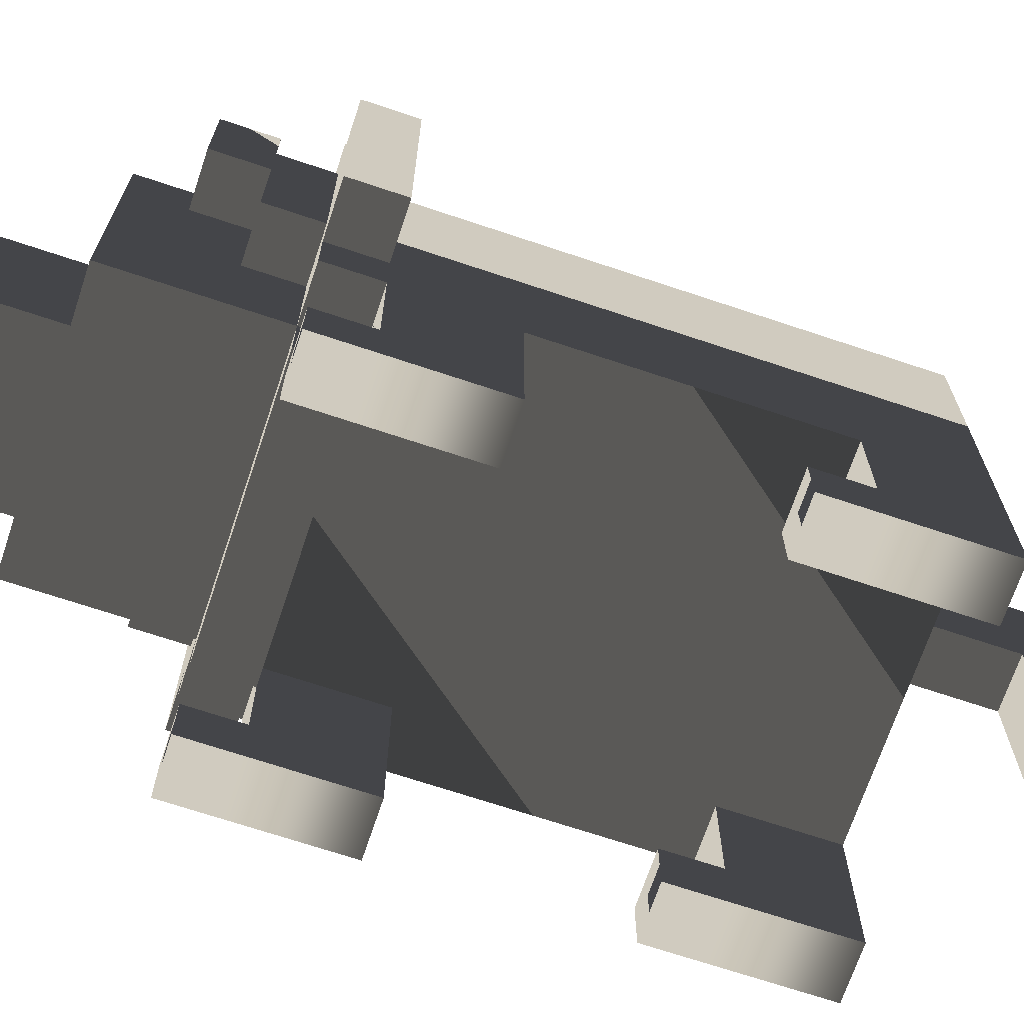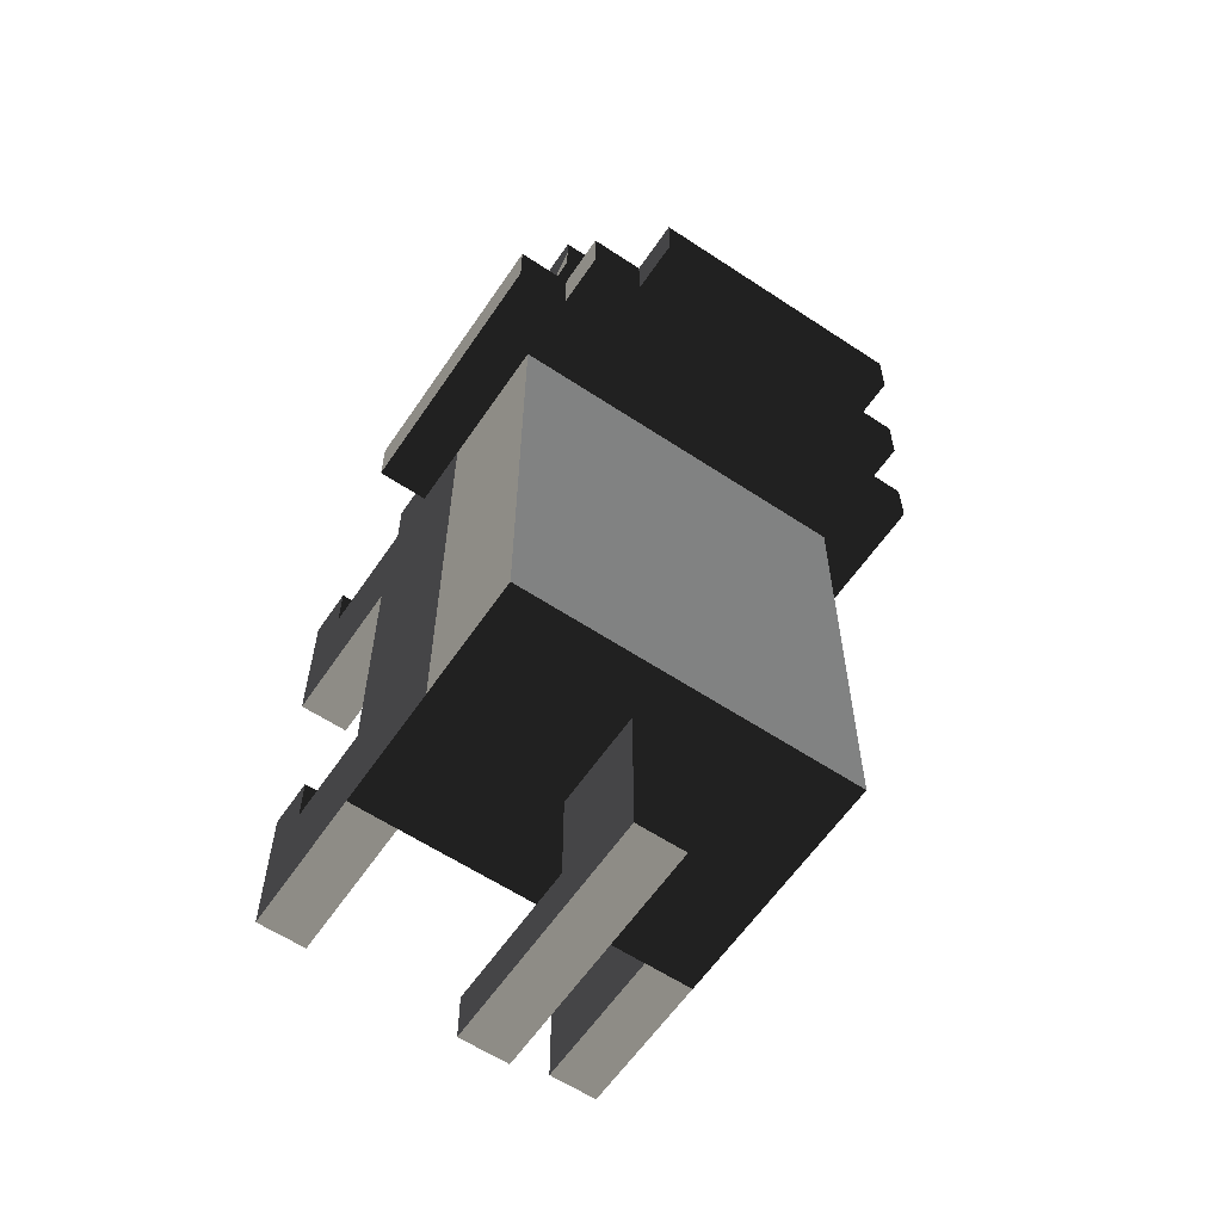
<metadata>
{"format":"obj","ext":"obj","renderer":"f3d","projection":"perspective","resolution":1024,"background":"white","views":[{"elev":-69.7,"azim":71.5,"up":"+Y"},{"elev":-60.6,"azim":145.9,"up":"+Z"}]}
</metadata>
<code>
g LegBl
v 22.99 11.36 -14.46
v 22.99 1.359 -24.46
v 22.99 1.359 -14.46
v 22.99 11.36 -24.46
v 22.99 1.359 -44.46
v 22.99 31.36 -24.46
v 22.99 31.36 -44.46
v 32.99 1.359 -14.46
v 32.99 1.359 -24.46
v 32.99 11.36 -14.46
v 32.99 1.359 -44.46
v 32.99 11.36 -24.46
v 32.99 31.36 -24.46
v 32.99 31.36 -44.46
v 32.99 1.359 -14.46
v 22.99 11.36 -14.46
v 22.99 1.359 -14.46
v 32.99 11.36 -14.46
v 32.99 11.36 -24.46
v 22.99 31.36 -24.46
v 22.99 11.36 -24.46
v 32.99 31.36 -24.46
v 22.99 1.359 -44.46
v 22.99 31.36 -44.46
v 32.99 1.359 -44.46
v 32.99 31.36 -44.46
v 22.99 1.359 -24.46
v 32.99 1.359 -14.46
v 22.99 1.359 -14.46
v 32.99 1.359 -24.46
v 22.99 1.359 -44.46
v 32.99 1.359 -44.46
v 22.99 11.36 -14.46
v 32.99 11.36 -14.46
v 22.99 11.36 -24.46
v 32.99 11.36 -24.46
v 22.99 31.36 -24.46
v 32.99 31.36 -24.46
v 22.99 31.36 -44.46
v 32.99 31.36 -44.46
f 1 2 3
f 4 5 2
f 4 2 1
f 6 5 4
f 7 5 6
f 8 9 10
f 9 11 12
f 10 9 12
f 12 11 13
f 13 11 14
f 15 16 17
f 18 16 15
f 19 20 21
f 22 20 19
f 23 24 25
f 25 24 26
f 27 28 29
f 30 28 27
f 31 30 27
f 32 30 31
f 33 34 35
f 35 34 36
f 37 38 39
f 39 38 40
g LegBR
v -37.01 11.36 -14.46
v -37.01 1.359 -24.46
v -37.01 1.359 -14.46
v -37.01 11.36 -24.46
v -37.01 1.359 -44.46
v -37.01 31.36 -24.46
v -37.01 31.36 -44.46
v -27.01 1.359 -14.46
v -27.01 1.359 -24.46
v -27.01 11.36 -14.46
v -27.01 1.359 -44.46
v -27.01 11.36 -24.46
v -27.01 31.36 -24.46
v -27.01 31.36 -44.46
v -27.01 1.359 -14.46
v -37.01 11.36 -14.46
v -37.01 1.359 -14.46
v -27.01 11.36 -14.46
v -27.01 11.36 -24.46
v -37.01 31.36 -24.46
v -37.01 11.36 -24.46
v -27.01 31.36 -24.46
v -37.01 1.359 -44.46
v -37.01 31.36 -44.46
v -27.01 1.359 -44.46
v -27.01 31.36 -44.46
v -37.01 1.359 -24.46
v -27.01 1.359 -14.46
v -37.01 1.359 -14.46
v -27.01 1.359 -24.46
v -37.01 1.359 -44.46
v -27.01 1.359 -44.46
v -37.01 11.36 -14.46
v -27.01 11.36 -14.46
v -37.01 11.36 -24.46
v -27.01 11.36 -24.46
v -37.01 31.36 -24.46
v -27.01 31.36 -24.46
v -37.01 31.36 -44.46
v -27.01 31.36 -44.46
f 41 42 43
f 44 45 42
f 44 42 41
f 46 45 44
f 47 45 46
f 48 49 50
f 49 51 52
f 50 49 52
f 52 51 53
f 53 51 54
f 55 56 57
f 58 56 55
f 59 60 61
f 62 60 59
f 63 64 65
f 65 64 66
f 67 68 69
f 70 68 67
f 71 70 67
f 72 70 71
f 73 74 75
f 75 74 76
f 77 78 79
f 79 78 80
g LegFR
v -37.01 11.36 55.54
v -37.01 1.359 45.54
v -37.01 1.359 55.54
v -37.01 11.36 45.54
v -37.01 1.359 25.54
v -37.01 31.36 45.54
v -37.01 31.36 25.54
v -27.01 1.359 55.54
v -27.01 1.359 45.54
v -27.01 11.36 55.54
v -27.01 1.359 25.54
v -27.01 11.36 45.54
v -27.01 31.36 45.54
v -27.01 31.36 25.54
v -27.01 1.359 55.54
v -37.01 11.36 55.54
v -37.01 1.359 55.54
v -27.01 11.36 55.54
v -27.01 11.36 45.54
v -37.01 31.36 45.54
v -37.01 11.36 45.54
v -27.01 31.36 45.54
v -37.01 1.359 25.54
v -37.01 31.36 25.54
v -27.01 1.359 25.54
v -27.01 31.36 25.54
v -37.01 1.359 45.54
v -27.01 1.359 55.54
v -37.01 1.359 55.54
v -27.01 1.359 45.54
v -37.01 1.359 25.54
v -27.01 1.359 25.54
v -37.01 11.36 55.54
v -27.01 11.36 55.54
v -37.01 11.36 45.54
v -27.01 11.36 45.54
v -37.01 31.36 45.54
v -27.01 31.36 45.54
v -37.01 31.36 25.54
v -27.01 31.36 25.54
f 81 82 83
f 84 85 82
f 84 82 81
f 86 85 84
f 87 85 86
f 88 89 90
f 89 91 92
f 90 89 92
f 92 91 93
f 93 91 94
f 95 96 97
f 98 96 95
f 99 100 101
f 102 100 99
f 103 104 105
f 105 104 106
f 107 108 109
f 110 108 107
f 111 110 107
f 112 110 111
f 113 114 115
f 115 114 116
f 117 118 119
f 119 118 120
g LegFL
v 22.99 11.36 55.54
v 22.99 1.359 45.54
v 22.99 1.359 55.54
v 22.99 11.36 45.54
v 22.99 1.359 25.54
v 22.99 31.36 45.54
v 22.99 31.36 25.54
v 32.99 1.359 55.54
v 32.99 1.359 45.54
v 32.99 11.36 55.54
v 32.99 1.359 25.54
v 32.99 11.36 45.54
v 32.99 31.36 45.54
v 32.99 31.36 25.54
v 32.99 1.359 55.54
v 22.99 11.36 55.54
v 22.99 1.359 55.54
v 32.99 11.36 55.54
v 32.99 11.36 45.54
v 22.99 31.36 45.54
v 22.99 11.36 45.54
v 32.99 31.36 45.54
v 22.99 1.359 25.54
v 22.99 31.36 25.54
v 32.99 1.359 25.54
v 32.99 31.36 25.54
v 22.99 1.359 45.54
v 32.99 1.359 55.54
v 22.99 1.359 55.54
v 32.99 1.359 45.54
v 22.99 1.359 25.54
v 32.99 1.359 25.54
v 22.99 11.36 55.54
v 32.99 11.36 55.54
v 22.99 11.36 45.54
v 32.99 11.36 45.54
v 22.99 31.36 45.54
v 32.99 31.36 45.54
v 22.99 31.36 25.54
v 32.99 31.36 25.54
f 121 122 123
f 124 125 122
f 124 122 121
f 126 125 124
f 127 125 126
f 128 129 130
f 129 131 132
f 130 129 132
f 132 131 133
f 133 131 134
f 135 136 137
f 138 136 135
f 139 140 141
f 142 140 139
f 143 144 145
f 145 144 146
f 147 148 149
f 150 148 147
f 151 150 147
f 152 150 151
f 153 154 155
f 155 154 156
f 157 158 159
f 159 158 160
g Tail
v -7.011 31.36 -64.46
v -7.011 21.36 -74.46
v -7.011 21.36 -64.46
v -7.011 31.36 -74.46
v -7.011 51.36 -64.46
v -7.011 71.36 -44.46
v -7.011 51.36 -44.46
v -7.011 71.36 -74.46
v 2.989 21.36 -64.46
v 2.989 21.36 -74.46
v 2.989 31.36 -64.46
v 2.989 31.36 -74.46
v 2.989 51.36 -64.46
v 2.989 51.36 -44.46
v 2.989 71.36 -44.46
v 2.989 71.36 -74.46
v 2.989 51.36 -44.46
v -7.011 71.36 -44.46
v -7.011 51.36 -44.46
v 2.989 71.36 -44.46
v 2.989 21.36 -64.46
v -7.011 31.36 -64.46
v -7.011 21.36 -64.46
v 2.989 31.36 -64.46
v -7.011 51.36 -64.46
v 2.989 51.36 -64.46
v -7.011 21.36 -74.46
v -7.011 31.36 -74.46
v 2.989 21.36 -74.46
v -7.011 71.36 -74.46
v 2.989 31.36 -74.46
v 2.989 71.36 -74.46
v -7.011 21.36 -74.46
v 2.989 21.36 -64.46
v -7.011 21.36 -64.46
v 2.989 21.36 -74.46
v -7.011 51.36 -64.46
v 2.989 51.36 -44.46
v -7.011 51.36 -44.46
v 2.989 51.36 -64.46
v -7.011 71.36 -44.46
v 2.989 71.36 -44.46
v -7.011 71.36 -74.46
v 2.989 71.36 -74.46
f 161 162 163
f 164 162 161
f 165 164 161
f 166 165 167
f 168 164 165
f 168 165 166
f 169 170 171
f 171 170 172
f 171 172 173
f 174 173 175
f 173 172 176
f 175 173 176
f 177 178 179
f 180 178 177
f 181 182 183
f 184 185 182
f 184 182 181
f 186 185 184
f 187 188 189
f 188 190 191
f 189 188 191
f 191 190 192
f 193 194 195
f 196 194 193
f 197 198 199
f 200 198 197
f 201 202 203
f 203 202 204
g Head
v -47.01 94.24 55.54
v -47.01 44.24 45.54
v -47.01 44.24 55.54
v -47.01 94.24 45.54
v -37.01 44.24 55.54
v -37.01 34.24 45.54
v -37.01 34.24 55.54
v -37.01 44.24 45.54
v -37.01 74.24 65.54
v -37.01 54.24 55.54
v -37.01 54.24 65.54
v -37.01 84.24 65.54
v -37.01 74.24 75.54
v -37.01 84.24 55.54
v -37.01 94.24 75.54
v -37.01 94.24 65.54
v -37.01 104.2 55.54
v -37.01 94.24 45.54
v -37.01 94.24 55.54
v -37.01 104.2 45.54
v -27.01 34.24 55.54
v -27.01 24.24 45.54
v -27.01 24.24 55.54
v -27.01 34.24 45.54
v -27.01 54.24 65.54
v -27.01 34.24 65.54
v -27.01 34.24 85.54
v -27.01 54.24 55.54
v -27.01 74.24 75.54
v -27.01 74.24 65.54
v -27.01 84.24 85.54
v -27.01 84.24 75.54
v -27.01 94.24 65.54
v -27.01 84.24 55.54
v -27.01 84.24 65.54
v -27.01 94.24 55.54
v -27.01 114.2 55.54
v -27.01 104.2 45.54
v -27.01 104.2 55.54
v -27.01 114.2 45.54
v -17.01 44.24 105.5
v -17.01 34.24 85.54
v -17.01 34.24 105.5
v -17.01 44.24 85.54
v -17.01 64.24 105.5
v -17.01 64.24 85.54
v -17.01 104.2 65.54
v -17.01 94.24 55.54
v -17.01 94.24 65.54
v -17.01 104.2 55.54
v 12.99 94.24 75.54
v 12.99 84.24 65.54
v 12.99 84.24 75.54
v 12.99 94.24 65.54
v -17.01 84.24 75.54
v -17.01 84.24 65.54
v -17.01 94.24 75.54
v -17.01 94.24 65.54
v 12.99 34.24 105.5
v 12.99 34.24 85.54
v 12.99 44.24 105.5
v 12.99 44.24 85.54
v 12.99 64.24 105.5
v 12.99 64.24 85.54
v 12.99 94.24 65.54
v 12.99 94.24 55.54
v 12.99 104.2 65.54
v 12.99 104.2 55.54
v 22.99 24.24 55.54
v 22.99 24.24 45.54
v 22.99 34.24 55.54
v 22.99 34.24 45.54
v 22.99 34.24 85.54
v 22.99 34.24 65.54
v 22.99 54.24 65.54
v 22.99 54.24 55.54
v 22.99 74.24 75.54
v 22.99 74.24 65.54
v 22.99 84.24 85.54
v 22.99 84.24 75.54
v 22.99 84.24 65.54
v 22.99 84.24 55.54
v 22.99 94.24 65.54
v 22.99 94.24 55.54
v 22.99 104.2 55.54
v 22.99 104.2 45.54
v 22.99 114.2 55.54
v 22.99 114.2 45.54
v 32.99 34.24 55.54
v 32.99 34.24 45.54
v 32.99 44.24 55.54
v 32.99 44.24 45.54
v 32.99 54.24 65.54
v 32.99 54.24 55.54
v 32.99 74.24 65.54
v 32.99 84.24 65.54
v 32.99 74.24 75.54
v 32.99 84.24 55.54
v 32.99 94.24 75.54
v 32.99 94.24 65.54
v 32.99 94.24 55.54
v 32.99 94.24 45.54
v 32.99 104.2 55.54
v 32.99 104.2 45.54
v 42.99 44.24 55.54
v 42.99 44.24 45.54
v 42.99 94.24 55.54
v 42.99 94.24 45.54
v -7.011 44.24 105.5
v -17.01 44.24 105.5
v -17.01 34.24 105.5
v -17.01 64.24 105.5
v -7.011 54.24 105.5
v 2.989 44.24 105.5
v 2.989 54.24 105.5
v 12.99 34.24 105.5
v 12.99 44.24 105.5
v 12.99 64.24 105.5
v -17.01 34.24 85.54
v -27.01 84.24 85.54
v -27.01 34.24 85.54
v -17.01 44.24 85.54
v -17.01 64.24 85.54
v -17.01 74.24 85.54
v -7.011 64.24 85.54
v -7.011 74.24 85.54
v 2.989 64.24 85.54
v 2.989 74.24 85.54
v 12.99 64.24 85.54
v 12.99 74.24 85.54
v 22.99 34.24 85.54
v 12.99 44.24 85.54
v 12.99 34.24 85.54
v 22.99 84.24 85.54
v -27.01 74.24 75.54
v -37.01 94.24 75.54
v -37.01 74.24 75.54
v -27.01 84.24 75.54
v -17.01 84.24 75.54
v -17.01 94.24 75.54
v 22.99 84.24 75.54
v 12.99 94.24 75.54
v 12.99 84.24 75.54
v 32.99 74.24 75.54
v 22.99 74.24 75.54
v 32.99 94.24 75.54
v -27.01 54.24 65.54
v -37.01 74.24 65.54
v -37.01 54.24 65.54
v -27.01 74.24 65.54
v 12.99 84.24 65.54
v -17.01 94.24 65.54
v -17.01 84.24 65.54
v -17.01 104.2 65.54
v 12.99 94.24 65.54
v 12.99 104.2 65.54
v 32.99 54.24 65.54
v 22.99 74.24 65.54
v 22.99 54.24 65.54
v 32.99 74.24 65.54
v -37.01 44.24 55.54
v -47.01 94.24 55.54
v -47.01 44.24 55.54
v -37.01 54.24 55.54
v -37.01 84.24 55.54
v -37.01 94.24 55.54
v -27.01 34.24 55.54
v -37.01 34.24 55.54
v -27.01 54.24 55.54
v -27.01 84.24 55.54
v -37.01 104.2 55.54
v -27.01 94.24 55.54
v -27.01 104.2 55.54
v -17.01 94.24 55.54
v -27.01 114.2 55.54
v -17.01 104.2 55.54
v 12.99 104.2 55.54
v 22.99 24.24 55.54
v -27.01 24.24 55.54
v 22.99 34.24 55.54
v 22.99 94.24 55.54
v 12.99 94.24 55.54
v 22.99 104.2 55.54
v 22.99 114.2 55.54
v 32.99 34.24 55.54
v 22.99 54.24 55.54
v 32.99 44.24 55.54
v 32.99 54.24 55.54
v 32.99 84.24 55.54
v 22.99 84.24 55.54
v 32.99 94.24 55.54
v 32.99 104.2 55.54
v 42.99 44.24 55.54
v 42.99 94.24 55.54
v -37.01 84.24 65.54
v -37.01 94.24 65.54
v -27.01 84.24 65.54
v -27.01 94.24 65.54
v 22.99 84.24 65.54
v 22.99 94.24 65.54
v 32.99 84.24 65.54
v 32.99 94.24 65.54
v -47.01 44.24 45.54
v -47.01 94.24 45.54
v -37.01 44.24 45.54
v -37.01 94.24 45.54
v -37.01 34.24 45.54
v -27.01 34.24 45.54
v -37.01 104.2 45.54
v -27.01 104.2 45.54
v -27.01 24.24 45.54
v 22.99 24.24 45.54
v -27.01 114.2 45.54
v 22.99 34.24 45.54
v 22.99 104.2 45.54
v 22.99 114.2 45.54
v 32.99 34.24 45.54
v 32.99 44.24 45.54
v 32.99 94.24 45.54
v 32.99 104.2 45.54
v 42.99 44.24 45.54
v 42.99 94.24 45.54
v -27.01 24.24 45.54
v 22.99 24.24 55.54
v -27.01 24.24 55.54
v 22.99 24.24 45.54
v -7.011 34.24 95.54
v 12.99 34.24 105.5
v -17.01 34.24 105.5
v 2.989 34.24 95.54
v -17.01 34.24 85.54
v -7.011 34.24 85.54
v 2.989 34.24 85.54
v 12.99 34.24 85.54
v -27.01 34.24 65.54
v 22.99 34.24 85.54
v -27.01 34.24 85.54
v 22.99 34.24 65.54
v -27.01 34.24 55.54
v 22.99 34.24 55.54
v -37.01 34.24 45.54
v -37.01 34.24 55.54
v -27.01 34.24 45.54
v 22.99 34.24 45.54
v 32.99 34.24 55.54
v 32.99 34.24 45.54
v -47.01 44.24 45.54
v -37.01 44.24 55.54
v -47.01 44.24 55.54
v -37.01 44.24 45.54
v 32.99 44.24 45.54
v 42.99 44.24 55.54
v 32.99 44.24 55.54
v 42.99 44.24 45.54
v -37.01 54.24 55.54
v -27.01 54.24 65.54
v -37.01 54.24 65.54
v -27.01 54.24 55.54
v 22.99 54.24 55.54
v 32.99 54.24 65.54
v 22.99 54.24 65.54
v 32.99 54.24 55.54
v -37.01 74.24 65.54
v -27.01 74.24 75.54
v -37.01 74.24 75.54
v -27.01 74.24 65.54
v 22.99 74.24 65.54
v 32.99 74.24 75.54
v 22.99 74.24 75.54
v 32.99 74.24 65.54
v -17.01 64.24 105.5
v 12.99 64.24 105.5
v -17.01 64.24 85.54
v -7.011 64.24 85.54
v 2.989 64.24 85.54
v 12.99 64.24 85.54
v -27.01 84.24 85.54
v 22.99 84.24 85.54
v -27.01 84.24 75.54
v -17.01 84.24 75.54
v 12.99 84.24 75.54
v 22.99 84.24 75.54
v -17.01 84.24 65.54
v 12.99 84.24 65.54
v -37.01 84.24 65.54
v -27.01 84.24 65.54
v -37.01 84.24 55.54
v -27.01 84.24 55.54
v 22.99 84.24 65.54
v 32.99 84.24 65.54
v 22.99 84.24 55.54
v 32.99 84.24 55.54
v -37.01 94.24 75.54
v -17.01 94.24 75.54
v -37.01 94.24 65.54
v -27.01 94.24 65.54
v -17.01 94.24 65.54
v 12.99 94.24 75.54
v 32.99 94.24 75.54
v 12.99 94.24 65.54
v 22.99 94.24 65.54
v 32.99 94.24 65.54
v -27.01 94.24 55.54
v -17.01 94.24 55.54
v 12.99 94.24 55.54
v 22.99 94.24 55.54
v -47.01 94.24 55.54
v -37.01 94.24 55.54
v -47.01 94.24 45.54
v -37.01 94.24 45.54
v 32.99 94.24 55.54
v 42.99 94.24 55.54
v 32.99 94.24 45.54
v 42.99 94.24 45.54
v -17.01 104.2 65.54
v 12.99 104.2 65.54
v -17.01 104.2 55.54
v 12.99 104.2 55.54
v -37.01 104.2 55.54
v -27.01 104.2 55.54
v -37.01 104.2 45.54
v -27.01 104.2 45.54
v 22.99 104.2 55.54
v 32.99 104.2 55.54
v 22.99 104.2 45.54
v 32.99 104.2 45.54
v -27.01 114.2 55.54
v 22.99 114.2 55.54
v -27.01 114.2 45.54
v 22.99 114.2 45.54
f 205 206 207
f 208 206 205
f 209 210 211
f 212 210 209
f 213 214 215
f 216 214 213
f 216 213 217
f 218 214 216
f 219 216 217
f 220 216 219
f 221 222 223
f 224 222 221
f 225 226 227
f 228 226 225
f 229 230 231
f 229 225 230
f 232 225 229
f 233 229 231
f 234 229 233
f 235 233 231
f 236 233 235
f 237 238 239
f 240 238 237
f 241 242 243
f 244 242 241
f 245 246 247
f 248 246 245
f 249 248 245
f 250 248 249
f 251 252 253
f 254 252 251
f 255 256 257
f 258 256 255
f 259 260 261
f 261 260 262
f 263 264 265
f 265 264 266
f 265 266 267
f 267 266 268
f 269 270 271
f 271 270 272
f 273 274 275
f 275 274 276
f 277 278 279
f 278 275 279
f 279 275 280
f 277 279 281
f 281 279 282
f 277 281 283
f 283 281 284
f 285 286 287
f 287 286 288
f 289 290 291
f 291 290 292
f 293 294 295
f 295 294 296
f 297 298 299
f 299 298 300
f 301 299 300
f 300 298 302
f 301 300 303
f 303 300 304
f 305 306 307
f 307 306 308
f 309 310 311
f 311 310 312
f 313 314 315
f 313 316 314
f 317 316 313
f 318 313 315
f 318 317 313
f 319 316 317
f 319 317 318
f 320 318 315
f 321 319 318
f 321 318 320
f 322 316 319
f 322 319 321
f 323 324 325
f 326 324 323
f 327 324 326
f 328 324 327
f 329 328 327
f 330 324 328
f 330 328 329
f 331 330 329
f 332 324 330
f 332 330 331
f 333 332 331
f 334 324 332
f 334 332 333
f 335 336 337
f 335 333 336
f 335 334 333
f 338 324 334
f 338 334 335
f 339 340 341
f 342 340 339
f 343 340 342
f 344 340 343
f 345 346 347
f 348 345 349
f 350 346 345
f 350 345 348
f 351 352 353
f 354 352 351
f 355 356 357
f 355 358 356
f 359 358 355
f 360 358 359
f 361 362 363
f 364 362 361
f 365 366 367
f 368 366 365
f 369 366 368
f 370 366 369
f 371 365 372
f 371 368 365
f 373 368 371
f 374 375 370
f 374 370 369
f 376 375 374
f 377 375 376
f 378 379 377
f 378 377 376
f 380 379 378
f 381 379 380
f 382 371 383
f 384 371 382
f 385 381 386
f 387 379 381
f 387 381 385
f 388 379 387
f 389 390 384
f 391 390 389
f 392 390 391
f 393 385 394
f 393 387 385
f 395 387 393
f 396 387 395
f 397 392 391
f 397 395 393
f 397 393 392
f 398 395 397
f 399 400 401
f 401 400 402
f 403 404 405
f 405 404 406
f 407 408 409
f 409 408 410
f 411 409 412
f 410 413 412
f 409 410 412
f 412 413 414
f 415 412 416
f 414 417 416
f 412 414 416
f 416 417 418
f 418 417 419
f 419 417 420
f 418 419 421
f 421 419 422
f 422 419 423
f 423 419 424
f 422 423 425
f 425 423 426
f 427 428 429
f 430 428 427
f 431 432 433
f 434 432 431
f 435 431 433
f 436 434 431
f 436 431 435
f 437 432 434
f 437 434 436
f 438 432 437
f 439 436 435
f 439 440 438
f 439 438 437
f 439 437 436
f 439 435 441
f 442 440 439
f 443 442 439
f 444 442 443
f 445 443 446
f 447 443 445
f 448 449 444
f 450 449 448
f 451 452 453
f 454 452 451
f 455 456 457
f 458 456 455
f 459 460 461
f 462 460 459
f 463 464 465
f 466 464 463
f 467 468 469
f 470 468 467
f 471 472 473
f 474 472 471
f 475 476 477
f 477 476 478
f 478 476 479
f 479 476 480
f 481 482 483
f 483 482 484
f 484 482 485
f 485 482 486
f 484 485 487
f 487 485 488
f 489 490 491
f 491 490 492
f 493 494 495
f 495 494 496
f 497 498 499
f 499 498 500
f 500 498 501
f 502 503 504
f 504 503 505
f 505 503 506
f 500 501 507
f 507 501 508
f 504 505 509
f 509 505 510
f 511 512 513
f 513 512 514
f 515 516 517
f 517 516 518
f 519 520 521
f 521 520 522
f 523 524 525
f 525 524 526
f 527 528 529
f 529 528 530
f 531 532 533
f 533 532 534
g Body
v -37.01 81.33 45.54
v -37.01 31.33 -44.46
v -37.01 31.33 45.54
v -37.01 81.33 -44.46
v 32.99 31.33 45.54
v 32.99 31.33 -44.46
v 32.99 81.33 45.54
v 32.99 81.33 -44.46
v 32.99 31.33 45.54
v -37.01 81.33 45.54
v -37.01 31.33 45.54
v 32.99 81.33 45.54
v -37.01 31.33 -44.46
v -37.01 81.33 -44.46
v 32.99 31.33 -44.46
v 32.99 81.33 -44.46
v -37.01 31.33 -44.46
v 32.99 31.33 45.54
v -37.01 31.33 45.54
v 32.99 31.33 -44.46
v -37.01 81.33 45.54
v 32.99 81.33 45.54
v -37.01 81.33 -44.46
v 32.99 81.33 -44.46
f 535 536 537
f 538 536 535
f 539 540 541
f 541 540 542
f 543 544 545
f 546 544 543
f 547 548 549
f 549 548 550
f 551 552 553
f 554 552 551
f 555 556 557
f 557 556 558

</code>
